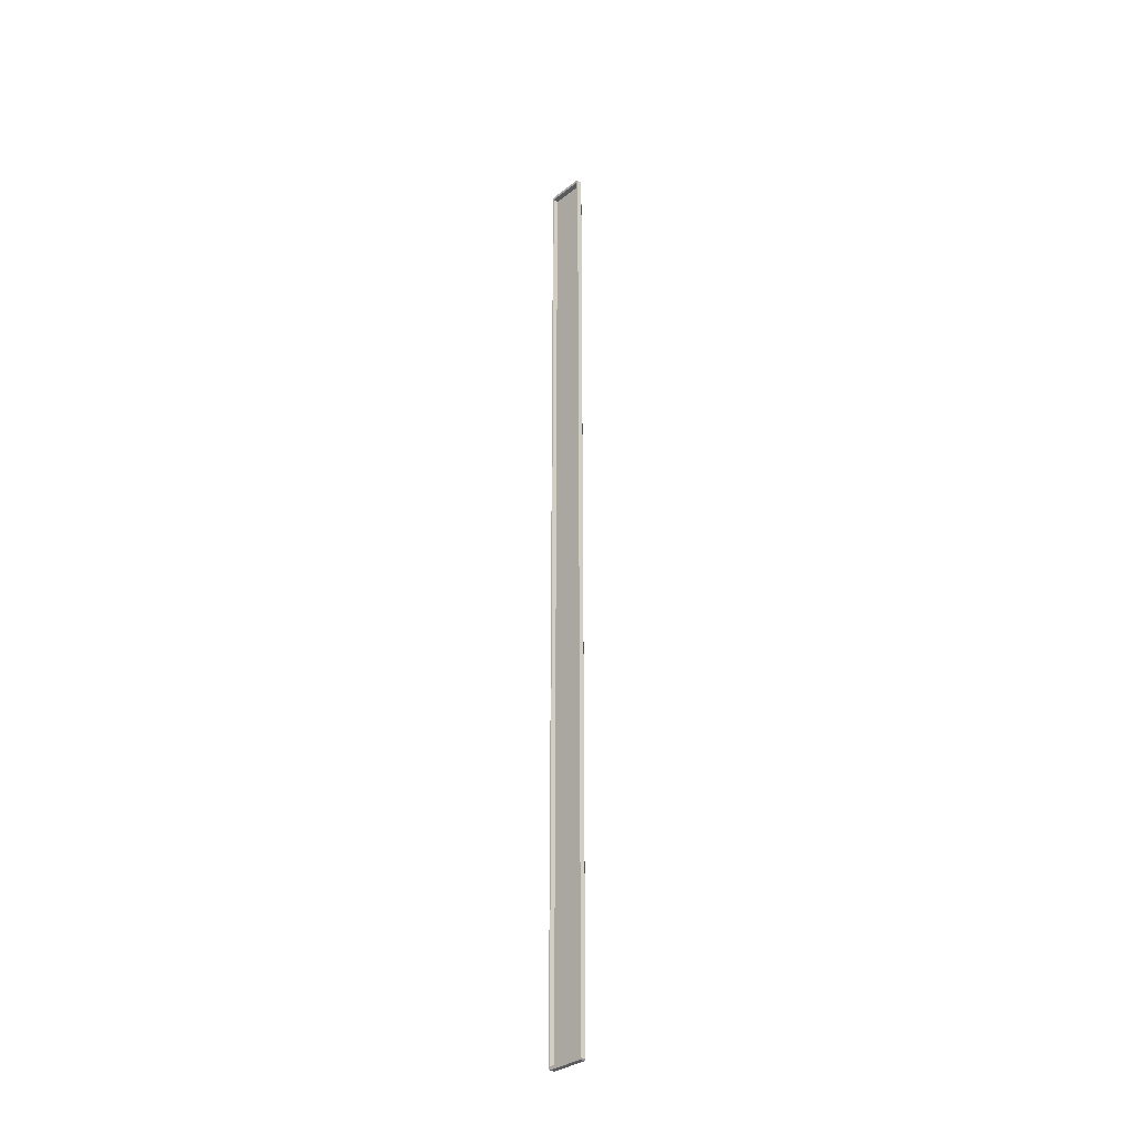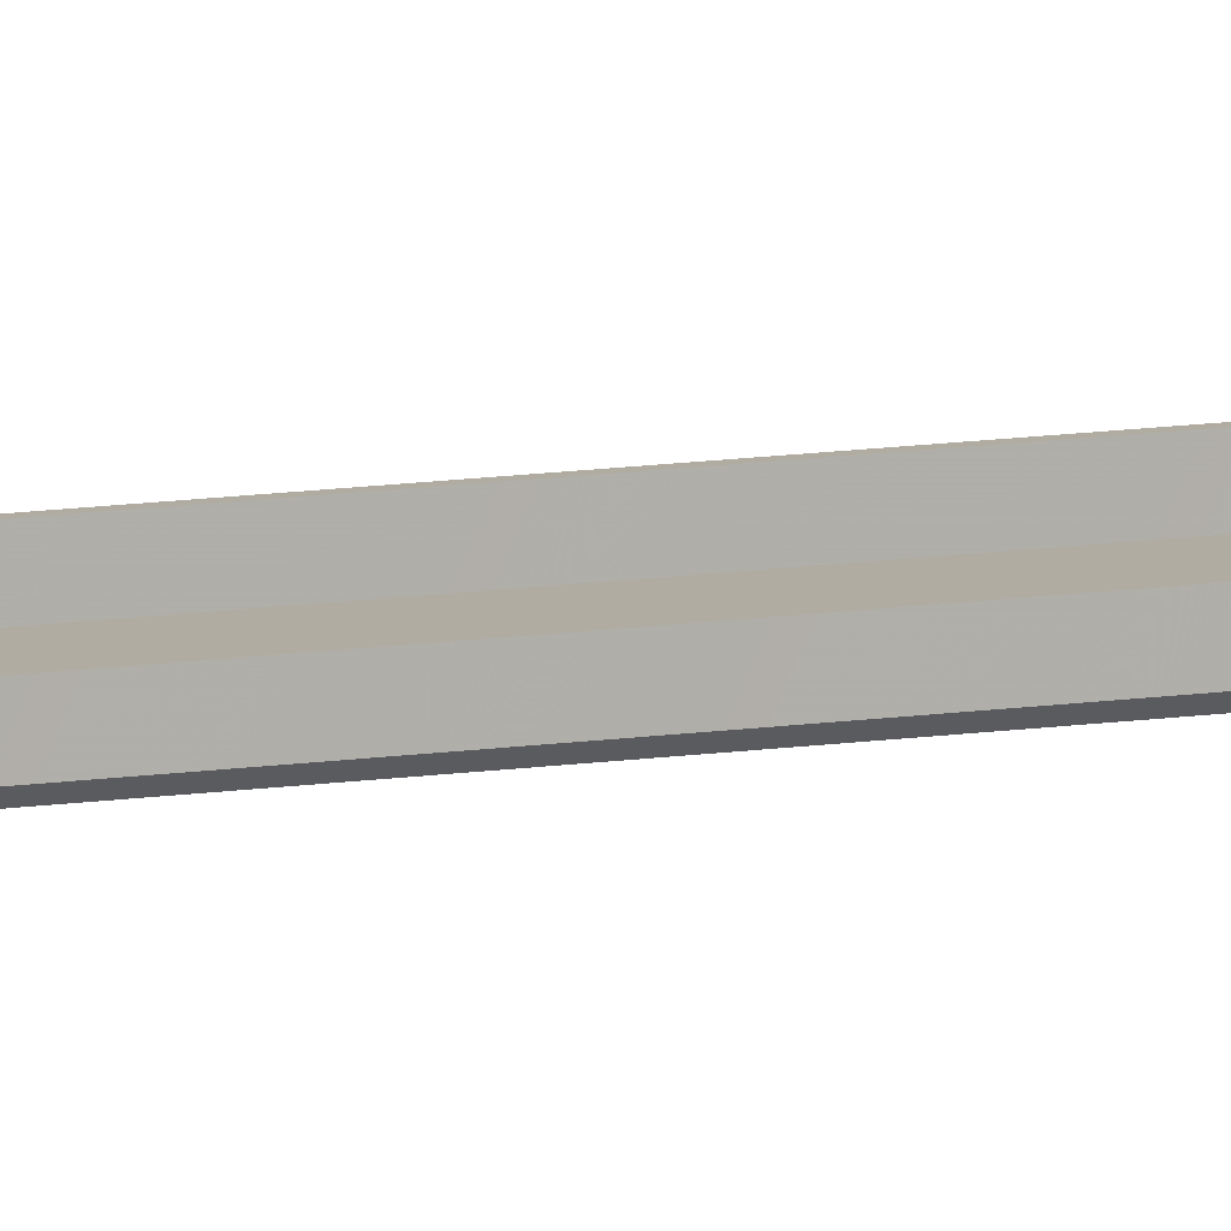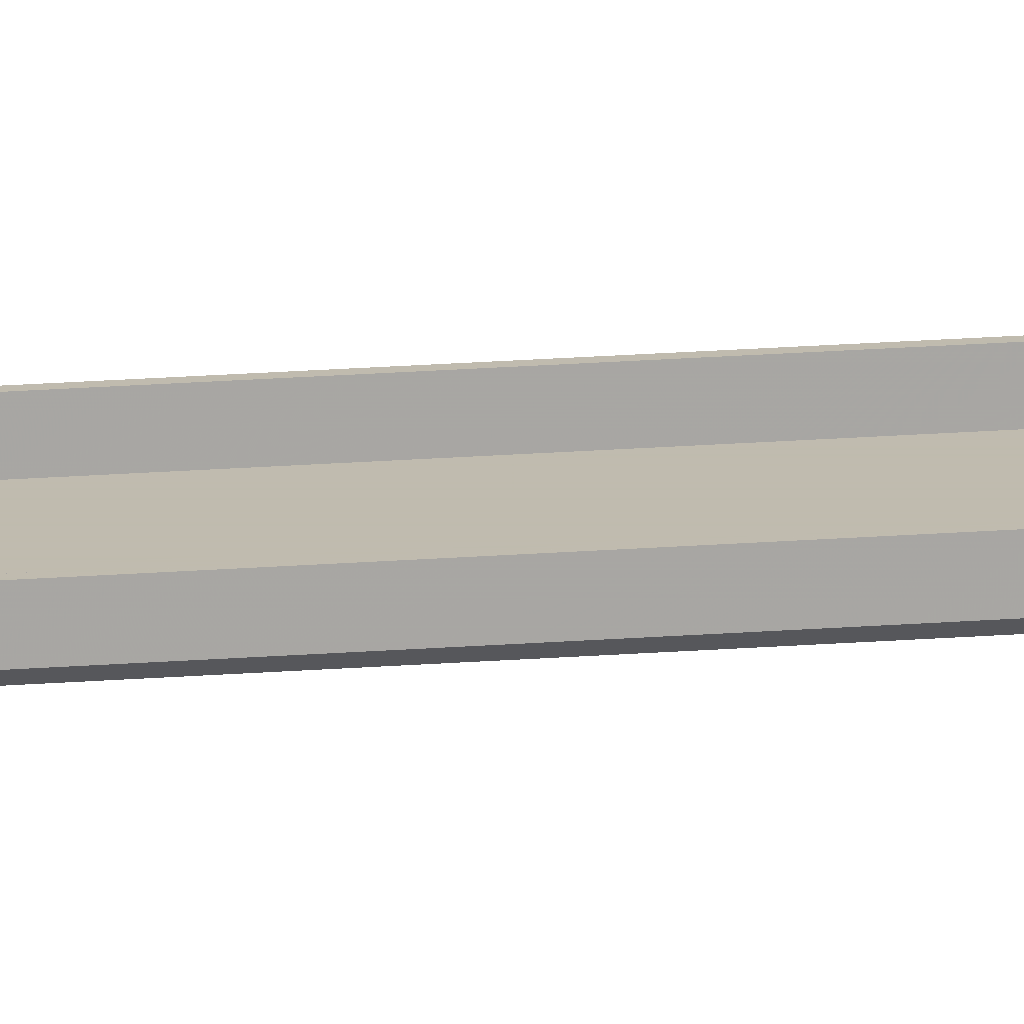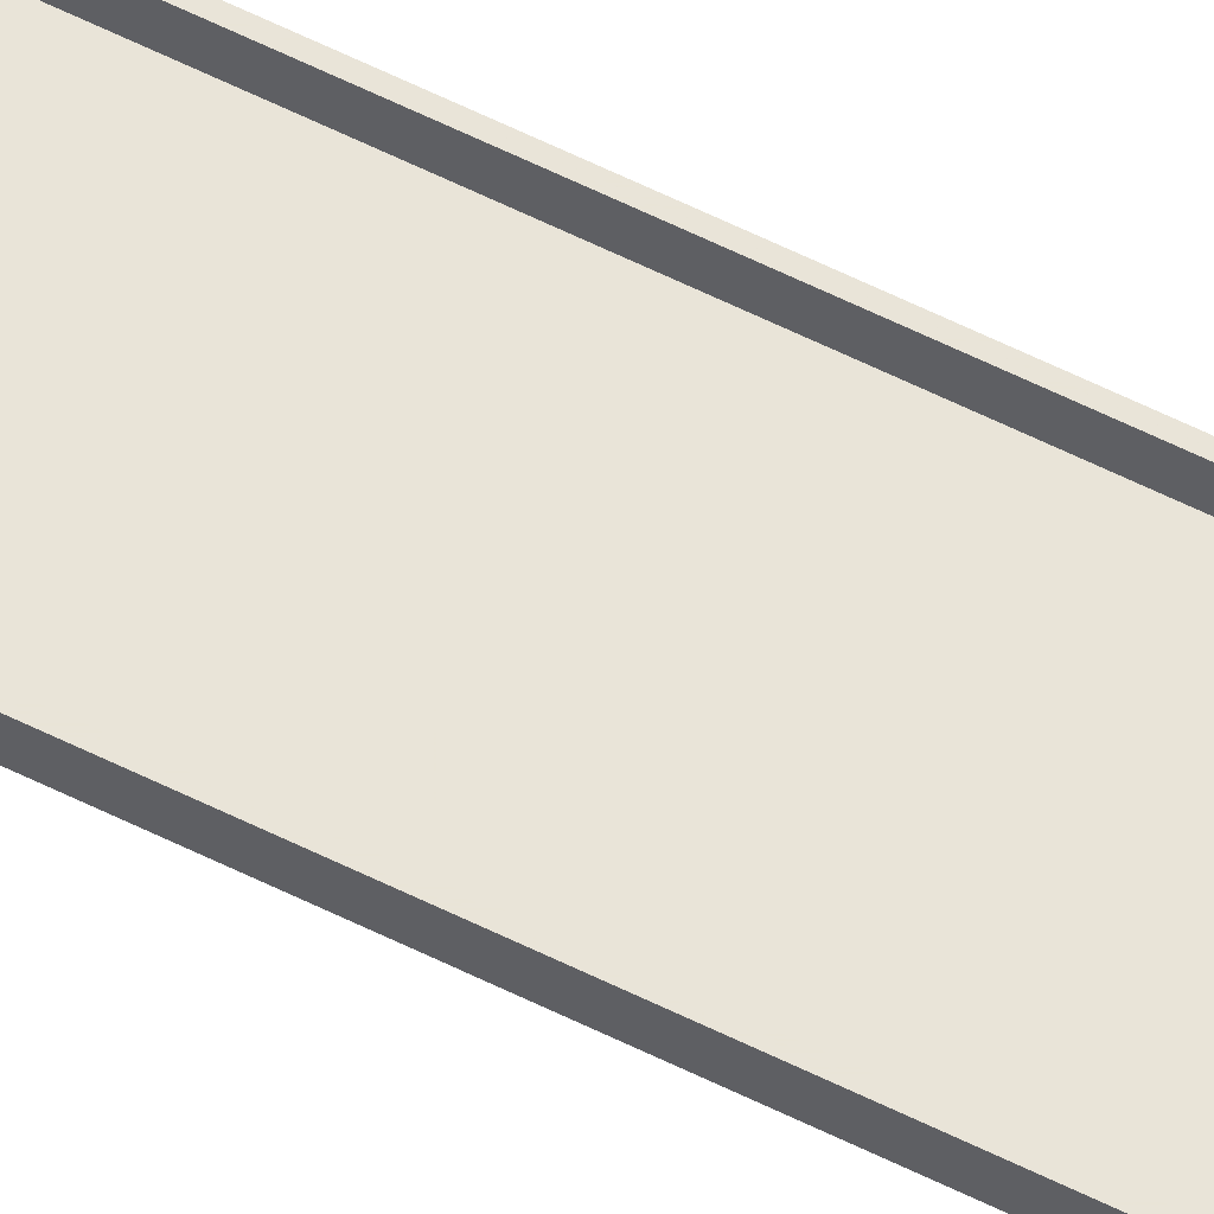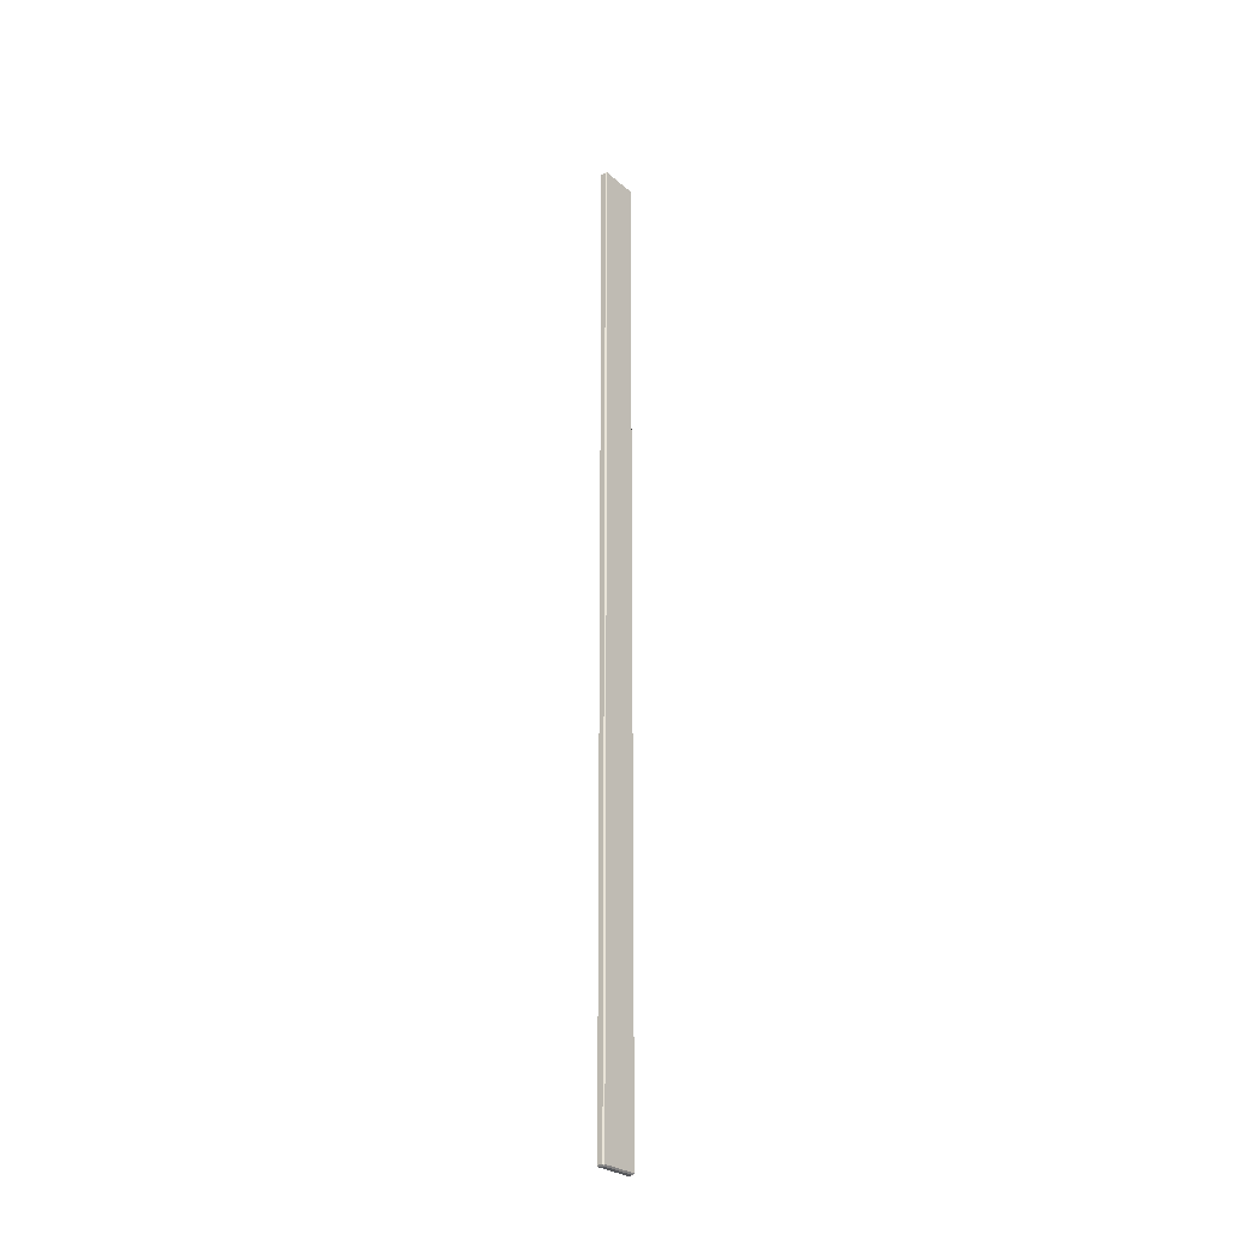
<metadata>
{"format":"obj","ext":"obj","renderer":"f3d","projection":"perspective","resolution":1024,"background":"white","views":[{"elev":-32.4,"azim":-132.7,"up":"+Z"},{"elev":10.2,"azim":66.7,"up":"+Y"},{"elev":15.9,"azim":79.7,"up":"+Y"},{"elev":60.6,"azim":-63.1,"up":"+Y"},{"elev":-28.2,"azim":-51.6,"up":"+Z"}]}
</metadata>
<code>
v -0.03 0 0.748
v -0.03 -0.008 0.748
v -0.028 -0.008 0.75
v -0.028 0 0.75
v 0.02893 0 0.75
v 0.02893 -0.008 0.75
v 0.03093 -0.008 0.748
v 0.03093 0 0.748
v 0.02893 0 0.745
v -0.028 0 0.745
v 0.02893 -0.008 0.745
v -0.028 -0.008 0.745
v -0.028 -0.01 0.748
v 0.02893 -0.01 0.748
v -0.03 0 -0.748
v -0.03 -0.008 -0.748
v -0.028 -0.008 -0.75
v -0.028 0 -0.75
v 0.02893 0 -0.75
v 0.02893 -0.008 -0.75
v 0.03093 -0.008 -0.748
v 0.03093 0 -0.748
v 0.02893 0 -0.745
v -0.028 0 -0.745
v 0.02893 -0.008 -0.745
v -0.028 -0.008 -0.745
v -0.028 -0.01 -0.748
v 0.02893 -0.01 -0.748
f 4 5 6
f 6 3 4
f 9 10 12
f 12 11 9
f 2 3 13
f 14 6 7
f 4 3 2
f 2 1 4
f 8 7 6
f 6 5 8
f 3 6 14
f 14 13 3
f 2 16 15
f 15 1 2
f 8 22 21
f 21 7 8
f 19 23 24
f 18 19 24
f 15 18 24
f 1 15 24
f 1 24 10
f 4 1 10
f 5 4 10
f 5 10 9
f 18 17 20
f 20 19 18
f 23 25 26
f 26 24 23
f 16 27 17
f 28 21 20
f 18 15 16
f 16 17 18
f 22 19 20
f 20 21 22
f 17 27 28
f 28 20 17
f 7 21 28
f 28 14 7
f 13 27 16
f 16 2 13
f 10 24 26
f 26 12 10
f 12 26 25
f 25 11 12
f 14 28 27
f 27 13 14
f 9 11 25
f 9 25 23
f 23 19 22
f 9 23 22
f 5 9 22
f 5 22 8

</code>
